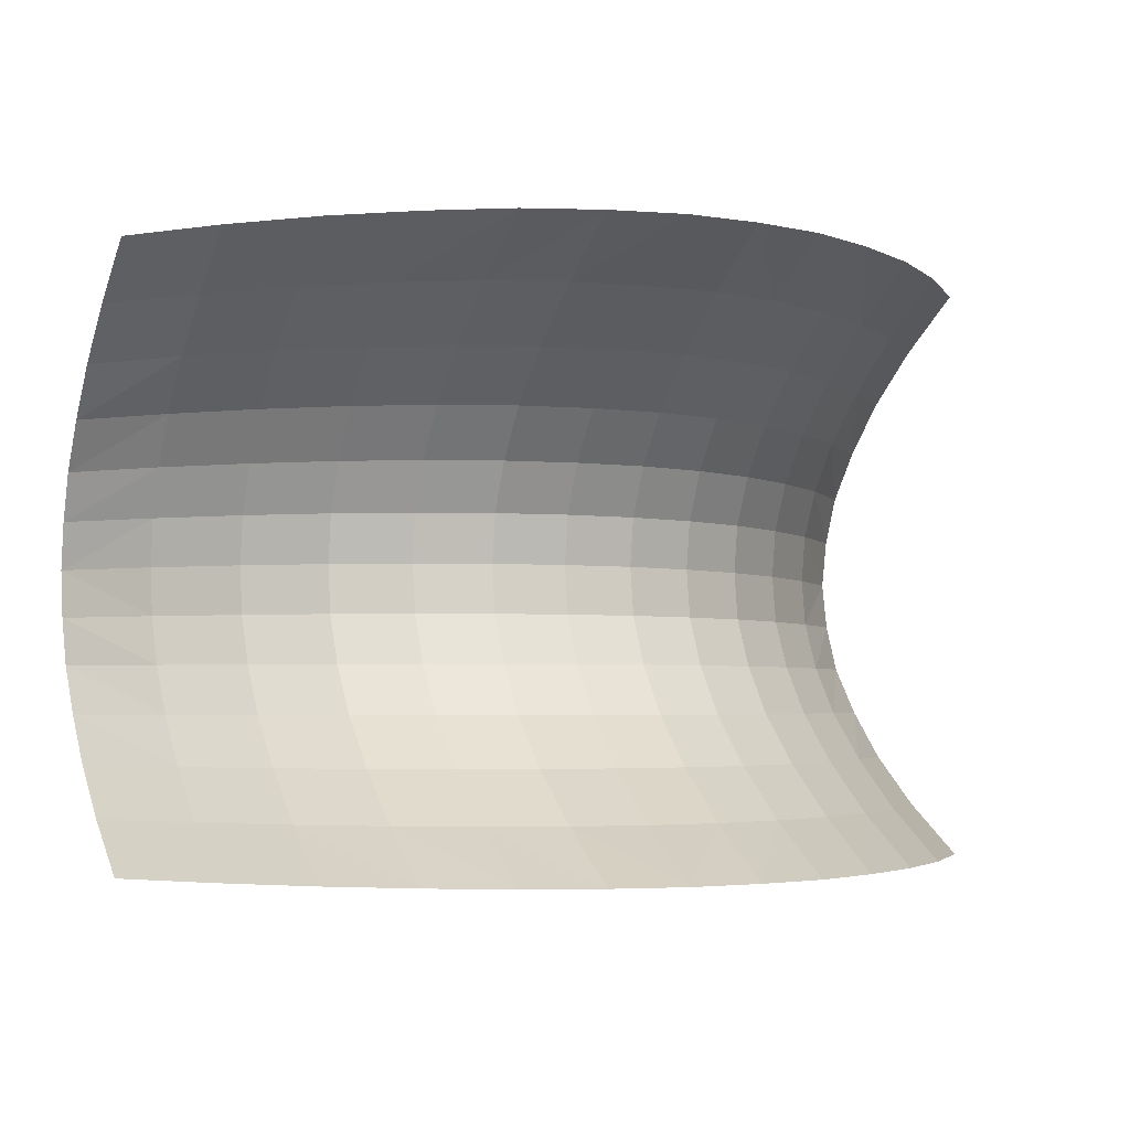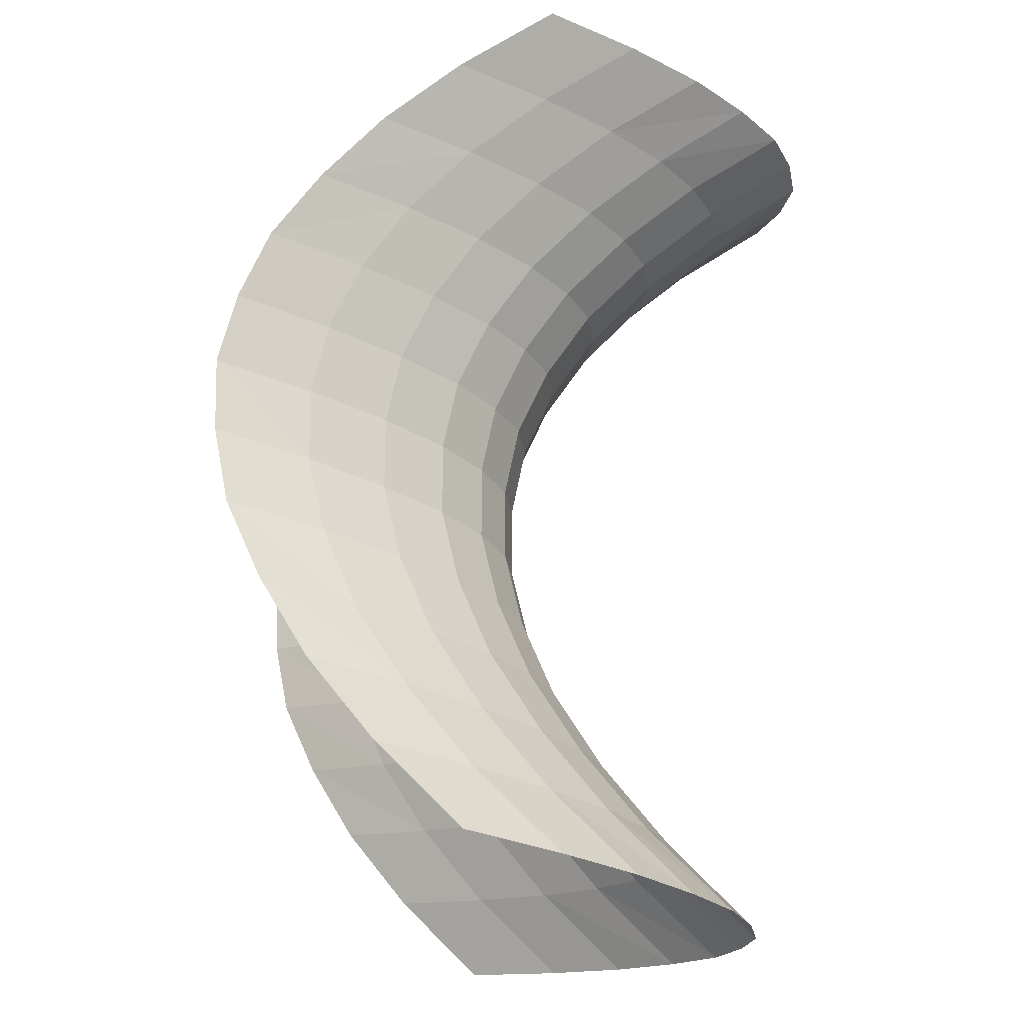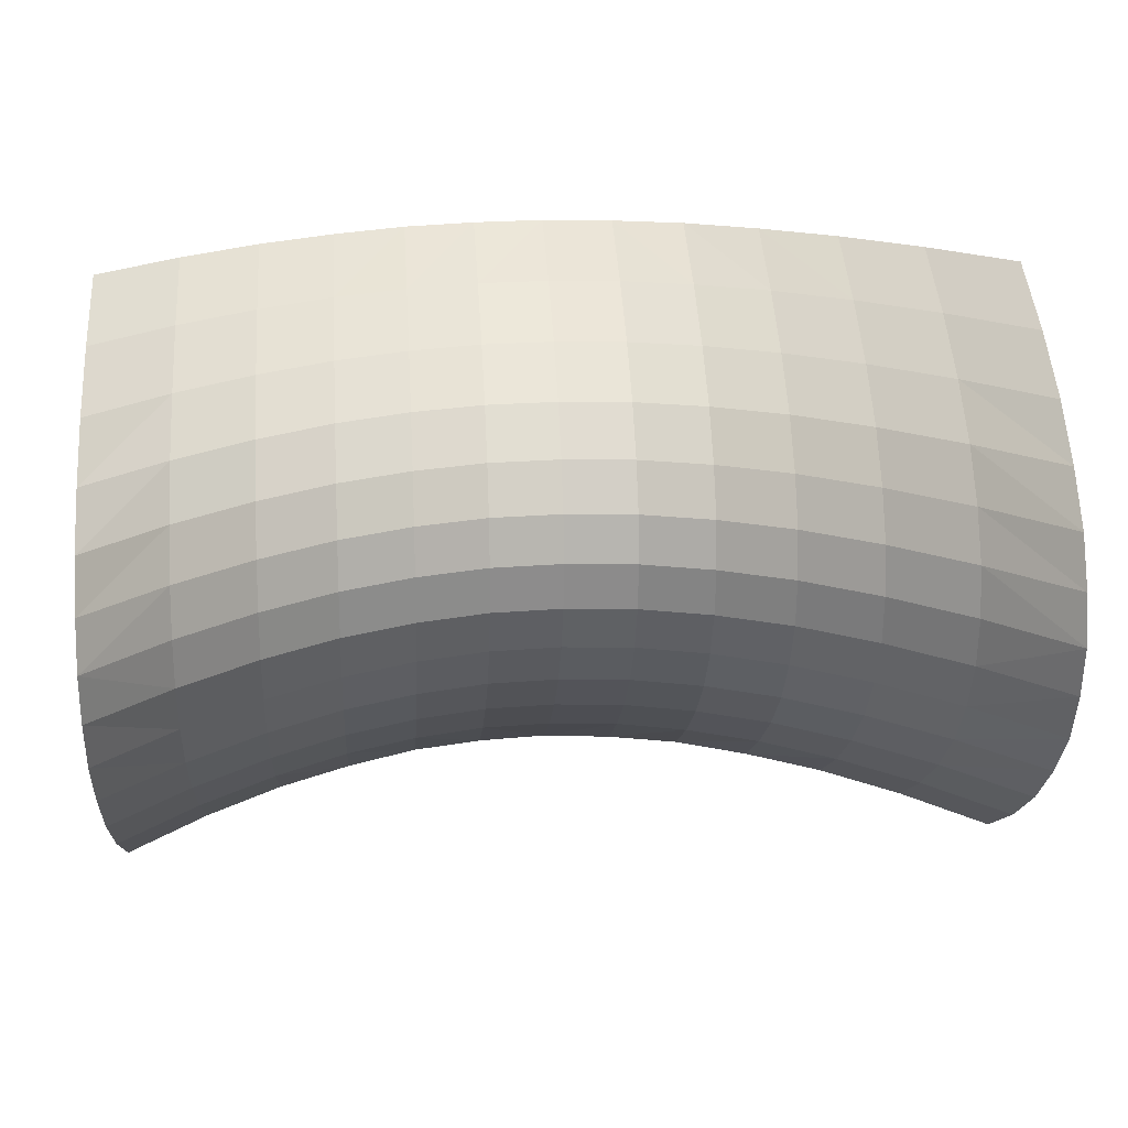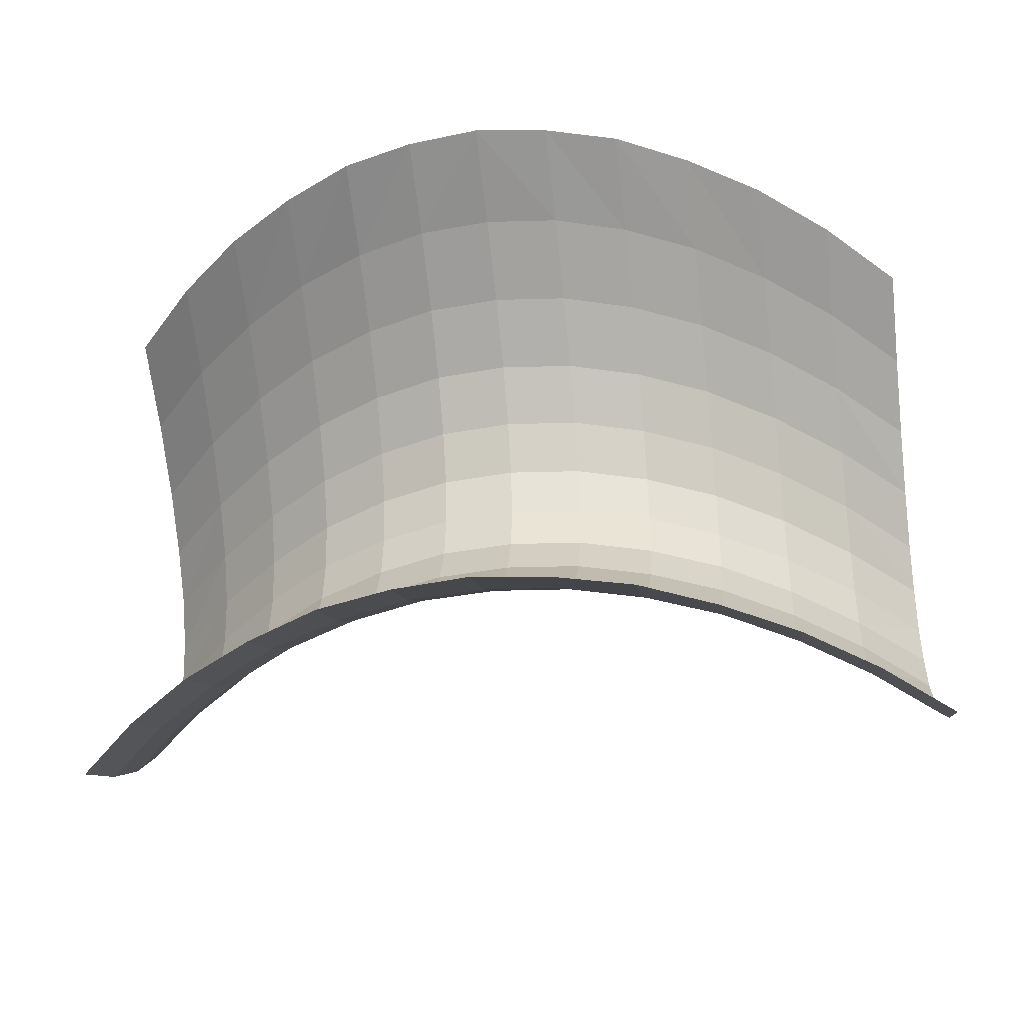
<metadata>
{"format":"obj","ext":"obj","renderer":"f3d","projection":"perspective","resolution":1024,"background":"white","views":[{"elev":-3.2,"azim":157.8,"up":"+Y"},{"elev":65.5,"azim":-84.5,"up":"+Y"},{"elev":17.4,"azim":-4.6,"up":"+Y"},{"elev":-37.8,"azim":-172.3,"up":"+Y"}]}
</metadata>
<code>
o parabhyp
v -1.8 -1.2 -0
v -1.5 -1.2 -0.36
v -1.5 -1 -0
v -1.8 -1 0.36
v -1.5 -0.8 0.29
v -1.8 -0.8 0.65
v -1.5 -0.6 0.52
v -1.8 -0.6 0.87
v -1.5 -0.4 0.68
v -1.8 -0.4 1.04
v -1.5 -0.2 0.78
v -1.8 -0.2 1.13
v -1.5 -0 0.81
v -1.8 -0 1.17
v -1.5 0.2 0.78
v -1.8 0.2 1.13
v -1.5 0.4 0.68
v -1.8 0.4 1.04
v -1.5 0.6 0.52
v -1.8 0.6 0.87
v -1.5 0.8 0.29
v -1.8 0.8 0.65
v -1.5 1 0
v -1.8 1 0.36
v -1.5 1.2 -0.36
v -1.8 1.2 0
v -1.2 -1.2 -0.65
v -1.2 -1 -0.29
v -1.2 -0.8 -0
v -1.2 -0.6 0.23
v -1.2 -0.4 0.39
v -1.2 -0.2 0.49
v -1.2 -0 0.52
v -1.2 0.2 0.49
v -1.2 0.4 0.39
v -1.2 0.6 0.23
v -1.2 0.8 0
v -1.2 1 -0.29
v -1.2 1.2 -0.65
v -0.9 -1.2 -0.87
v -0.9 -1 -0.52
v -0.9 -0.8 -0.23
v -0.9 -0.6 -0
v -0.9 -0.4 0.16
v -0.9 -0.2 0.26
v -0.9 -0 0.29
v -0.9 0.2 0.26
v -0.9 0.4 0.16
v -0.9 0.6 0
v -0.9 0.8 -0.23
v -0.9 1 -0.52
v -0.9 1.2 -0.87
v -0.6 -1.2 -1.04
v -0.6 -1 -0.68
v -0.6 -0.8 -0.39
v -0.6 -0.6 -0.16
v -0.6 -0.4 -0
v -0.6 -0.2 0.1
v -0.6 -0 0.13
v -0.6 0.2 0.1
v -0.6 0.4 0
v -0.6 0.6 -0.16
v -0.6 0.8 -0.39
v -0.6 1 -0.68
v -0.6 1.2 -1.04
v -0.3 -1.2 -1.13
v -0.3 -1 -0.78
v -0.3 -0.8 -0.49
v -0.3 -0.6 -0.26
v -0.3 -0.4 -0.1
v -0.3 -0.2 -0
v -0.3 -0 0.03
v -0.3 0.2 0
v -0.3 0.4 -0.1
v -0.3 0.6 -0.26
v -0.3 0.8 -0.49
v -0.3 1 -0.78
v -0.3 1.2 -1.13
v 0 -1.2 -1.17
v 0 -1 -0.81
v 0 -0.8 -0.52
v 0 -0.6 -0.29
v 0 -0.4 -0.13
v 0 -0.2 -0.03
v 0 0 0
v 0 0.2 -0.03
v 0 0.4 -0.13
v 0 0.6 -0.29
v 0 0.8 -0.52
v 0 1 -0.81
v 0 1.2 -1.17
v 0.3 -1.2 -1.13
v 0.3 -1 -0.78
v 0.3 -0.8 -0.49
v 0.3 -0.6 -0.26
v 0.3 -0.4 -0.1
v 0.3 -0.2 -0
v 0.3 -0 0.03
v 0.3 0.2 0
v 0.3 0.4 -0.1
v 0.3 0.6 -0.26
v 0.3 0.8 -0.49
v 0.3 1 -0.78
v 0.3 1.2 -1.13
v 0.6 -1.2 -1.04
v 0.6 -1 -0.68
v 0.6 -0.8 -0.39
v 0.6 -0.6 -0.16
v 0.6 -0.4 -0
v 0.6 -0.2 0.1
v 0.6 -0 0.13
v 0.6 0.2 0.1
v 0.6 0.4 0
v 0.6 0.6 -0.16
v 0.6 0.8 -0.39
v 0.6 1 -0.68
v 0.6 1.2 -1.04
v 0.9 -1.2 -0.87
v 0.9 -1 -0.52
v 0.9 -0.8 -0.23
v 0.9 -0.6 -0
v 0.9 -0.4 0.16
v 0.9 -0.2 0.26
v 0.9 -0 0.29
v 0.9 0.2 0.26
v 0.9 0.4 0.16
v 0.9 0.6 0
v 0.9 0.8 -0.23
v 0.9 1 -0.52
v 0.9 1.2 -0.87
v 1.2 -1.2 -0.65
v 1.2 -1 -0.29
v 1.2 -0.8 -0
v 1.2 -0.6 0.23
v 1.2 -0.4 0.39
v 1.2 -0.2 0.49
v 1.2 -0 0.52
v 1.2 0.2 0.49
v 1.2 0.4 0.39
v 1.2 0.6 0.23
v 1.2 0.8 0
v 1.2 1 -0.29
v 1.2 1.2 -0.65
v 1.5 -1.2 -0.36
v 1.5 -1 -0
v 1.5 -0.8 0.29
v 1.5 -0.6 0.52
v 1.5 -0.4 0.68
v 1.5 -0.2 0.78
v 1.5 -0 0.81
v 1.5 0.2 0.78
v 1.5 0.4 0.68
v 1.5 0.6 0.52
v 1.5 0.8 0.29
v 1.5 1 0
v 1.5 1.2 -0.36
v 1.8 -1.2 -0
v 1.8 -1 0.36
v 1.8 -0.8 0.65
v 1.8 -0.6 0.87
v 1.8 -0.4 1.04
v 1.8 -0.2 1.13
v 1.8 -0 1.17
v 1.8 0.2 1.13
v 1.8 0.4 1.04
v 1.8 0.6 0.87
v 1.8 0.8 0.65
v 1.8 1 0.36
v 1.8 1.2 0
f 1 2 4
f 4 3 6
f 6 5 8
f 8 7 10
f 10 9 12
f 12 11 14
f 14 13 15
f 16 15 17
f 18 17 19
f 20 19 21
f 22 21 23
f 24 23 25
f 2 27 3
f 3 28 5
f 5 29 7
f 7 30 9
f 9 31 11
f 11 32 13
f 13 33 34
f 15 34 35
f 17 35 36
f 19 36 37
f 21 37 38
f 23 38 39
f 27 40 28
f 28 41 29
f 29 42 30
f 30 43 31
f 31 44 32
f 32 45 33
f 33 46 47
f 34 47 48
f 35 48 49
f 36 49 50
f 37 50 51
f 38 51 52
f 40 53 41
f 41 54 42
f 42 55 43
f 43 56 44
f 44 57 45
f 45 58 46
f 46 59 60
f 47 60 61
f 48 61 62
f 49 62 63
f 50 63 64
f 51 64 65
f 53 66 54
f 54 67 55
f 55 68 56
f 56 69 57
f 57 70 58
f 58 71 59
f 59 72 73
f 60 73 74
f 61 74 75
f 62 75 76
f 63 76 77
f 64 77 78
f 66 79 67
f 67 80 68
f 68 81 69
f 69 82 70
f 70 83 71
f 71 84 72
f 72 85 86
f 73 86 87
f 74 87 88
f 75 88 89
f 76 89 90
f 77 90 91
f 79 92 93
f 80 93 94
f 81 94 95
f 82 95 96
f 83 96 97
f 84 97 98
f 85 98 86
f 86 99 87
f 87 100 88
f 88 101 89
f 89 102 90
f 90 103 91
f 92 105 106
f 93 106 107
f 94 107 108
f 95 108 109
f 96 109 110
f 97 110 111
f 98 111 99
f 99 112 100
f 100 113 101
f 101 114 102
f 102 115 103
f 103 116 104
f 105 118 119
f 106 119 120
f 107 120 121
f 108 121 122
f 109 122 123
f 110 123 124
f 111 124 112
f 112 125 113
f 113 126 114
f 114 127 115
f 115 128 116
f 116 129 117
f 118 131 132
f 119 132 133
f 120 133 134
f 121 134 135
f 122 135 136
f 123 136 137
f 124 137 125
f 125 138 126
f 126 139 127
f 127 140 128
f 128 141 129
f 129 142 130
f 131 144 145
f 132 145 146
f 133 146 147
f 134 147 148
f 135 148 149
f 136 149 150
f 137 150 138
f 138 151 139
f 139 152 140
f 140 153 141
f 141 154 142
f 142 155 143
f 144 157 158
f 145 158 159
f 146 159 160
f 147 160 161
f 148 161 162
f 149 162 163
f 150 163 151
f 151 164 152
f 152 165 153
f 153 166 154
f 154 167 155
f 155 168 156
f 2 3 4
f 3 5 6
f 5 7 8
f 7 9 10
f 9 11 12
f 11 13 14
f 16 14 15
f 18 16 17
f 20 18 19
f 22 20 21
f 24 22 23
f 26 24 25
f 27 28 3
f 28 29 5
f 29 30 7
f 30 31 9
f 31 32 11
f 32 33 13
f 15 13 34
f 17 15 35
f 19 17 36
f 21 19 37
f 23 21 38
f 25 23 39
f 40 41 28
f 41 42 29
f 42 43 30
f 43 44 31
f 44 45 32
f 45 46 33
f 34 33 47
f 35 34 48
f 36 35 49
f 37 36 50
f 38 37 51
f 39 38 52
f 53 54 41
f 54 55 42
f 55 56 43
f 56 57 44
f 57 58 45
f 58 59 46
f 47 46 60
f 48 47 61
f 49 48 62
f 50 49 63
f 51 50 64
f 52 51 65
f 66 67 54
f 67 68 55
f 68 69 56
f 69 70 57
f 70 71 58
f 71 72 59
f 60 59 73
f 61 60 74
f 62 61 75
f 63 62 76
f 64 63 77
f 65 64 78
f 79 80 67
f 80 81 68
f 81 82 69
f 82 83 70
f 83 84 71
f 84 85 72
f 73 72 86
f 74 73 87
f 75 74 88
f 76 75 89
f 77 76 90
f 78 77 91
f 80 79 93
f 81 80 94
f 82 81 95
f 83 82 96
f 84 83 97
f 85 84 98
f 98 99 86
f 99 100 87
f 100 101 88
f 101 102 89
f 102 103 90
f 103 104 91
f 93 92 106
f 94 93 107
f 95 94 108
f 96 95 109
f 97 96 110
f 98 97 111
f 111 112 99
f 112 113 100
f 113 114 101
f 114 115 102
f 115 116 103
f 116 117 104
f 106 105 119
f 107 106 120
f 108 107 121
f 109 108 122
f 110 109 123
f 111 110 124
f 124 125 112
f 125 126 113
f 126 127 114
f 127 128 115
f 128 129 116
f 129 130 117
f 119 118 132
f 120 119 133
f 121 120 134
f 122 121 135
f 123 122 136
f 124 123 137
f 137 138 125
f 138 139 126
f 139 140 127
f 140 141 128
f 141 142 129
f 142 143 130
f 132 131 145
f 133 132 146
f 134 133 147
f 135 134 148
f 136 135 149
f 137 136 150
f 150 151 138
f 151 152 139
f 152 153 140
f 153 154 141
f 154 155 142
f 155 156 143
f 145 144 158
f 146 145 159
f 147 146 160
f 148 147 161
f 149 148 162
f 150 149 163
f 163 164 151
f 164 165 152
f 165 166 153
f 166 167 154
f 167 168 155
f 168 169 156
o parabhyp.001
v -1.8 -1.2 -0
v -1.5 -1.2 -0.36
v -1.5 -1 -0
v -1.8 -1 0.36
v -1.5 -0.8 0.29
v -1.8 -0.8 0.65
v -1.5 -0.6 0.52
v -1.8 -0.6 0.87
v -1.5 -0.4 0.68
v -1.8 -0.4 1.04
v -1.5 -0.2 0.78
v -1.8 -0.2 1.13
v -1.5 -0 0.81
v -1.8 -0 1.17
v -1.5 0.2 0.78
v -1.8 0.2 1.13
v -1.5 0.4 0.68
v -1.8 0.4 1.04
v -1.5 0.6 0.52
v -1.8 0.6 0.87
v -1.5 0.8 0.29
v -1.8 0.8 0.65
v -1.5 1 0
v -1.8 1 0.36
v -1.5 1.2 -0.36
v -1.8 1.2 0
v -1.2 -1.2 -0.65
v -1.2 -1 -0.29
v -1.2 -0.8 -0
v -1.2 -0.6 0.23
v -1.2 -0.4 0.39
v -1.2 -0.2 0.49
v -1.2 -0 0.52
v -1.2 0.2 0.49
v -1.2 0.4 0.39
v -1.2 0.6 0.23
v -1.2 0.8 0
v -1.2 1 -0.29
v -1.2 1.2 -0.65
v -0.9 -1.2 -0.87
v -0.9 -1 -0.52
v -0.9 -0.8 -0.23
v -0.9 -0.6 -0
v -0.9 -0.4 0.16
v -0.9 -0.2 0.26
v -0.9 -0 0.29
v -0.9 0.2 0.26
v -0.9 0.4 0.16
v -0.9 0.6 0
v -0.9 0.8 -0.23
v -0.9 1 -0.52
v -0.9 1.2 -0.87
v -0.6 -1.2 -1.04
v -0.6 -1 -0.68
v -0.6 -0.8 -0.39
v -0.6 -0.6 -0.16
v -0.6 -0.4 -0
v -0.6 -0.2 0.1
v -0.6 -0 0.13
v -0.6 0.2 0.1
v -0.6 0.4 0
v -0.6 0.6 -0.16
v -0.6 0.8 -0.39
v -0.6 1 -0.68
v -0.6 1.2 -1.04
v -0.3 -1.2 -1.13
v -0.3 -1 -0.78
v -0.3 -0.8 -0.49
v -0.3 -0.6 -0.26
v -0.3 -0.4 -0.1
v -0.3 -0.2 -0
v -0.3 -0 0.03
v -0.3 0.2 0
v -0.3 0.4 -0.1
v -0.3 0.6 -0.26
v -0.3 0.8 -0.49
v -0.3 1 -0.78
v -0.3 1.2 -1.13
v 0 -1.2 -1.17
v 0 -1 -0.81
v 0 -0.8 -0.52
v 0 -0.6 -0.29
v 0 -0.4 -0.13
v 0 -0.2 -0.03
v 0 0 0
v 0 0.2 -0.03
v 0 0.4 -0.13
v 0 0.6 -0.29
v 0 0.8 -0.52
v 0 1 -0.81
v 0 1.2 -1.17
v 0.3 -1.2 -1.13
v 0.3 -1 -0.78
v 0.3 -0.8 -0.49
v 0.3 -0.6 -0.26
v 0.3 -0.4 -0.1
v 0.3 -0.2 -0
v 0.3 -0 0.03
v 0.3 0.2 0
v 0.3 0.4 -0.1
v 0.3 0.6 -0.26
v 0.3 0.8 -0.49
v 0.3 1 -0.78
v 0.3 1.2 -1.13
v 0.6 -1.2 -1.04
v 0.6 -1 -0.68
v 0.6 -0.8 -0.39
v 0.6 -0.6 -0.16
v 0.6 -0.4 -0
v 0.6 -0.2 0.1
v 0.6 -0 0.13
v 0.6 0.2 0.1
v 0.6 0.4 0
v 0.6 0.6 -0.16
v 0.6 0.8 -0.39
v 0.6 1 -0.68
v 0.6 1.2 -1.04
v 0.9 -1.2 -0.87
v 0.9 -1 -0.52
v 0.9 -0.8 -0.23
v 0.9 -0.6 -0
v 0.9 -0.4 0.16
v 0.9 -0.2 0.26
v 0.9 -0 0.29
v 0.9 0.2 0.26
v 0.9 0.4 0.16
v 0.9 0.6 0
v 0.9 0.8 -0.23
v 0.9 1 -0.52
v 0.9 1.2 -0.87
v 1.2 -1.2 -0.65
v 1.2 -1 -0.29
v 1.2 -0.8 -0
v 1.2 -0.6 0.23
v 1.2 -0.4 0.39
v 1.2 -0.2 0.49
v 1.2 -0 0.52
v 1.2 0.2 0.49
v 1.2 0.4 0.39
v 1.2 0.6 0.23
v 1.2 0.8 0
v 1.2 1 -0.29
v 1.2 1.2 -0.65
v 1.5 -1.2 -0.36
v 1.5 -1 -0
v 1.5 -0.8 0.29
v 1.5 -0.6 0.52
v 1.5 -0.4 0.68
v 1.5 -0.2 0.78
v 1.5 -0 0.81
v 1.5 0.2 0.78
v 1.5 0.4 0.68
v 1.5 0.6 0.52
v 1.5 0.8 0.29
v 1.5 1 0
v 1.5 1.2 -0.36
v 1.8 -1.2 -0
v 1.8 -1 0.36
v 1.8 -0.8 0.65
v 1.8 -0.6 0.87
v 1.8 -0.4 1.04
v 1.8 -0.2 1.13
v 1.8 -0 1.17
v 1.8 0.2 1.13
v 1.8 0.4 1.04
v 1.8 0.6 0.87
v 1.8 0.8 0.65
v 1.8 1 0.36
v 1.8 1.2 0
f 170 173 171
f 173 175 172
f 175 177 174
f 177 179 176
f 179 181 178
f 181 183 180
f 183 184 182
f 185 186 184
f 187 188 186
f 189 190 188
f 191 192 190
f 193 194 192
f 171 172 196
f 172 174 197
f 174 176 198
f 176 178 199
f 178 180 200
f 180 182 201
f 182 203 202
f 184 204 203
f 186 205 204
f 188 206 205
f 190 207 206
f 192 208 207
f 196 197 209
f 197 198 210
f 198 199 211
f 199 200 212
f 200 201 213
f 201 202 214
f 202 216 215
f 203 217 216
f 204 218 217
f 205 219 218
f 206 220 219
f 207 221 220
f 209 210 222
f 210 211 223
f 211 212 224
f 212 213 225
f 213 214 226
f 214 215 227
f 215 229 228
f 216 230 229
f 217 231 230
f 218 232 231
f 219 233 232
f 220 234 233
f 222 223 235
f 223 224 236
f 224 225 237
f 225 226 238
f 226 227 239
f 227 228 240
f 228 242 241
f 229 243 242
f 230 244 243
f 231 245 244
f 232 246 245
f 233 247 246
f 235 236 248
f 236 237 249
f 237 238 250
f 238 239 251
f 239 240 252
f 240 241 253
f 241 255 254
f 242 256 255
f 243 257 256
f 244 258 257
f 245 259 258
f 246 260 259
f 248 262 261
f 249 263 262
f 250 264 263
f 251 265 264
f 252 266 265
f 253 267 266
f 254 255 267
f 255 256 268
f 256 257 269
f 257 258 270
f 258 259 271
f 259 260 272
f 261 275 274
f 262 276 275
f 263 277 276
f 264 278 277
f 265 279 278
f 266 280 279
f 267 268 280
f 268 269 281
f 269 270 282
f 270 271 283
f 271 272 284
f 272 273 285
f 274 288 287
f 275 289 288
f 276 290 289
f 277 291 290
f 278 292 291
f 279 293 292
f 280 281 293
f 281 282 294
f 282 283 295
f 283 284 296
f 284 285 297
f 285 286 298
f 287 301 300
f 288 302 301
f 289 303 302
f 290 304 303
f 291 305 304
f 292 306 305
f 293 294 306
f 294 295 307
f 295 296 308
f 296 297 309
f 297 298 310
f 298 299 311
f 300 314 313
f 301 315 314
f 302 316 315
f 303 317 316
f 304 318 317
f 305 319 318
f 306 307 319
f 307 308 320
f 308 309 321
f 309 310 322
f 310 311 323
f 311 312 324
f 313 327 326
f 314 328 327
f 315 329 328
f 316 330 329
f 317 331 330
f 318 332 331
f 319 320 332
f 320 321 333
f 321 322 334
f 322 323 335
f 323 324 336
f 324 325 337
f 171 173 172
f 172 175 174
f 174 177 176
f 176 179 178
f 178 181 180
f 180 183 182
f 185 184 183
f 187 186 185
f 189 188 187
f 191 190 189
f 193 192 191
f 195 194 193
f 196 172 197
f 197 174 198
f 198 176 199
f 199 178 200
f 200 180 201
f 201 182 202
f 184 203 182
f 186 204 184
f 188 205 186
f 190 206 188
f 192 207 190
f 194 208 192
f 209 197 210
f 210 198 211
f 211 199 212
f 212 200 213
f 213 201 214
f 214 202 215
f 203 216 202
f 204 217 203
f 205 218 204
f 206 219 205
f 207 220 206
f 208 221 207
f 222 210 223
f 223 211 224
f 224 212 225
f 225 213 226
f 226 214 227
f 227 215 228
f 216 229 215
f 217 230 216
f 218 231 217
f 219 232 218
f 220 233 219
f 221 234 220
f 235 223 236
f 236 224 237
f 237 225 238
f 238 226 239
f 239 227 240
f 240 228 241
f 229 242 228
f 230 243 229
f 231 244 230
f 232 245 231
f 233 246 232
f 234 247 233
f 248 236 249
f 249 237 250
f 250 238 251
f 251 239 252
f 252 240 253
f 253 241 254
f 242 255 241
f 243 256 242
f 244 257 243
f 245 258 244
f 246 259 245
f 247 260 246
f 249 262 248
f 250 263 249
f 251 264 250
f 252 265 251
f 253 266 252
f 254 267 253
f 267 255 268
f 268 256 269
f 269 257 270
f 270 258 271
f 271 259 272
f 272 260 273
f 262 275 261
f 263 276 262
f 264 277 263
f 265 278 264
f 266 279 265
f 267 280 266
f 280 268 281
f 281 269 282
f 282 270 283
f 283 271 284
f 284 272 285
f 285 273 286
f 275 288 274
f 276 289 275
f 277 290 276
f 278 291 277
f 279 292 278
f 280 293 279
f 293 281 294
f 294 282 295
f 295 283 296
f 296 284 297
f 297 285 298
f 298 286 299
f 288 301 287
f 289 302 288
f 290 303 289
f 291 304 290
f 292 305 291
f 293 306 292
f 306 294 307
f 307 295 308
f 308 296 309
f 309 297 310
f 310 298 311
f 311 299 312
f 301 314 300
f 302 315 301
f 303 316 302
f 304 317 303
f 305 318 304
f 306 319 305
f 319 307 320
f 320 308 321
f 321 309 322
f 322 310 323
f 323 311 324
f 324 312 325
f 314 327 313
f 315 328 314
f 316 329 315
f 317 330 316
f 318 331 317
f 319 332 318
f 332 320 333
f 333 321 334
f 334 322 335
f 335 323 336
f 336 324 337
f 337 325 338

</code>
